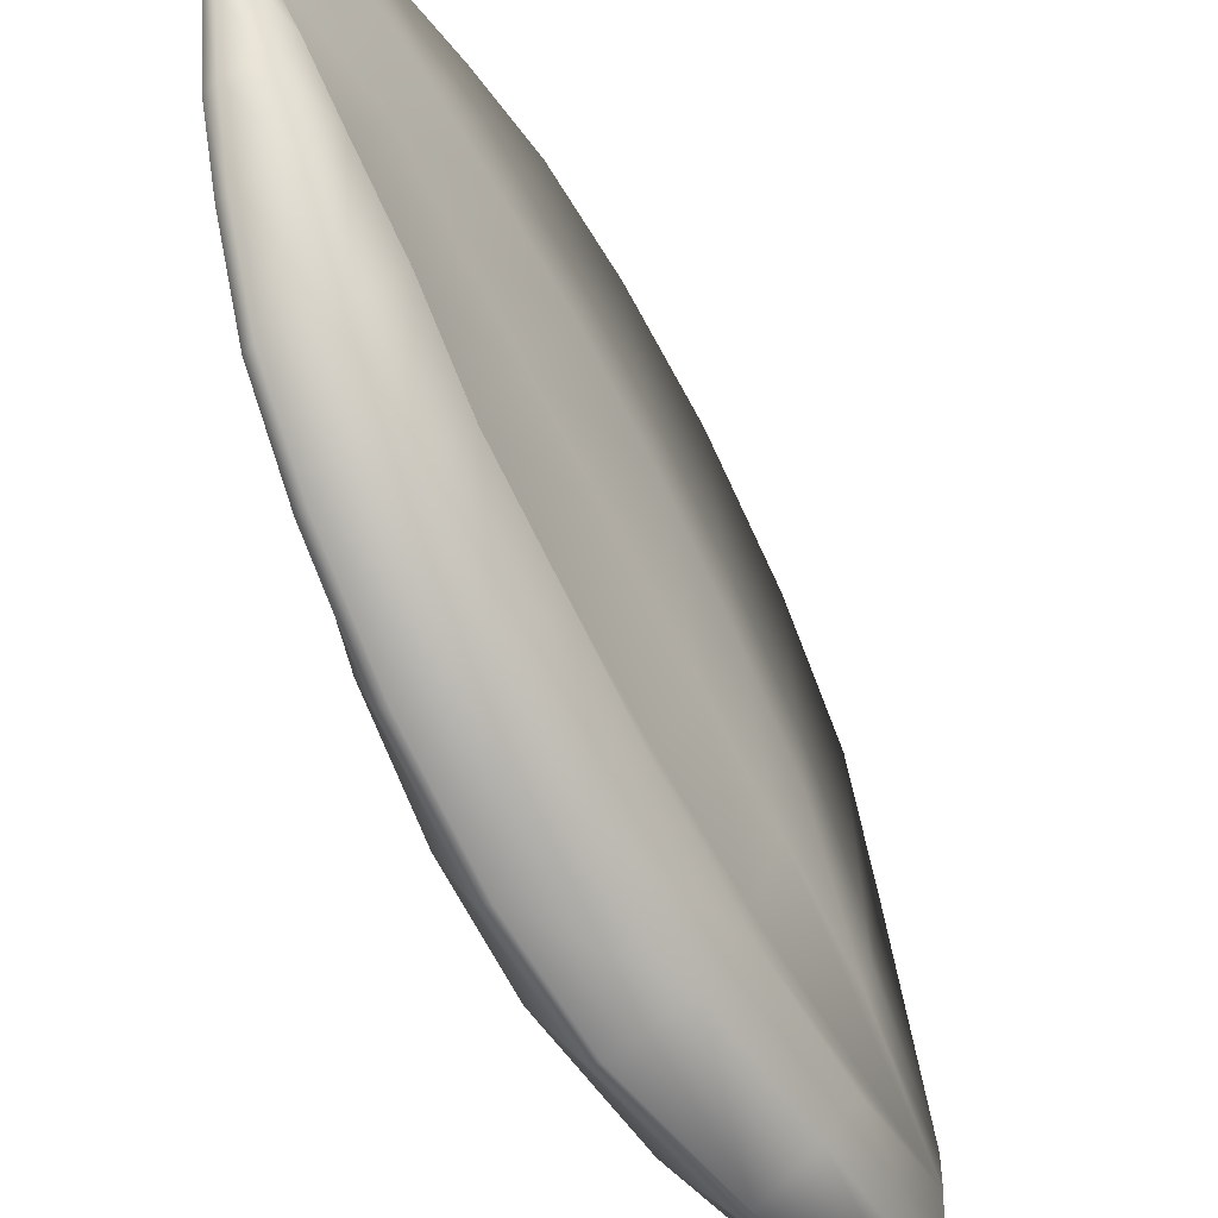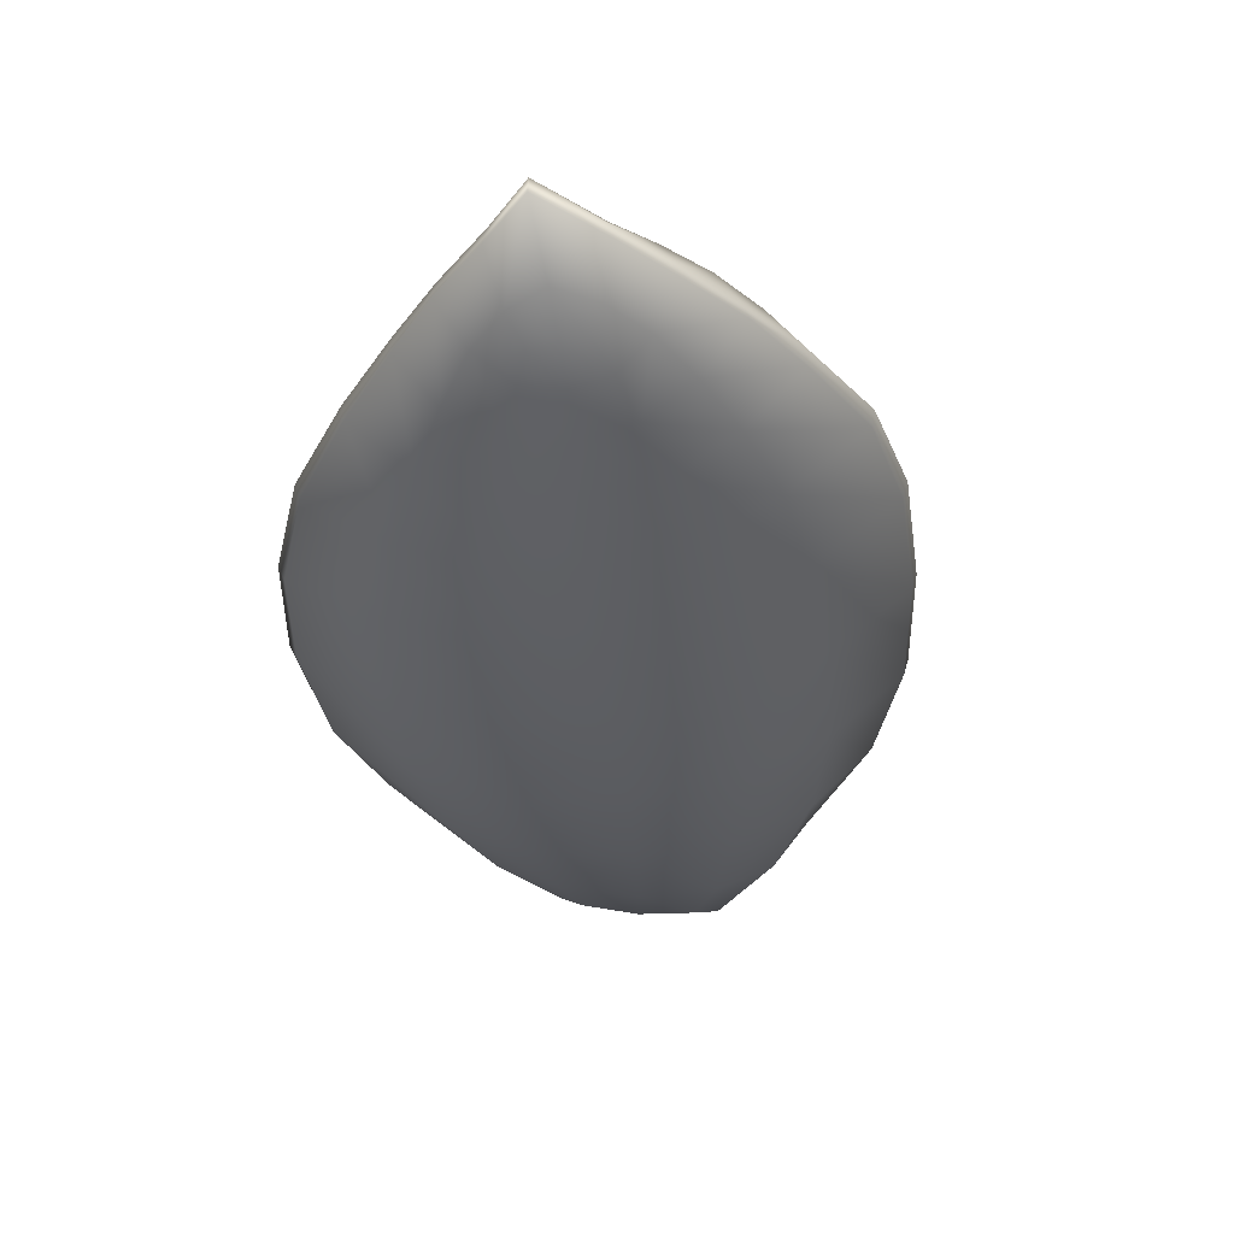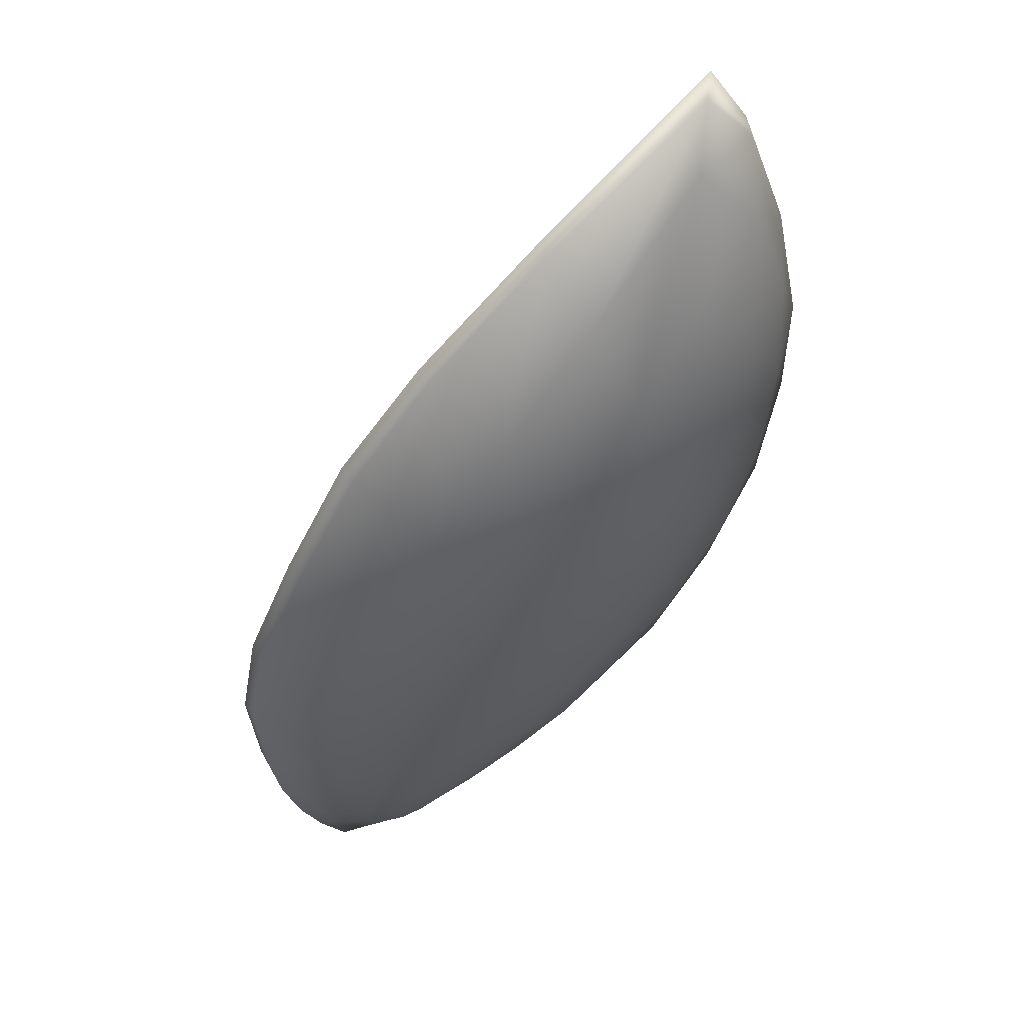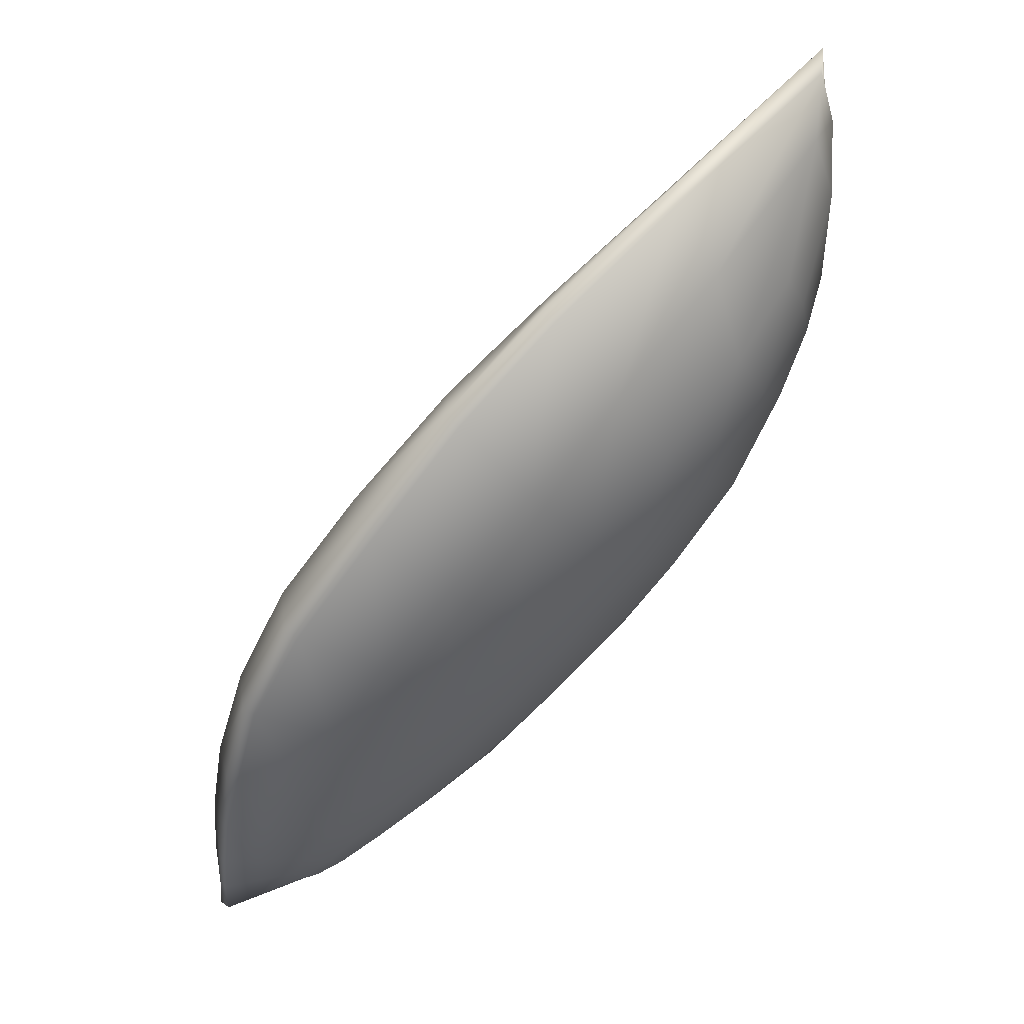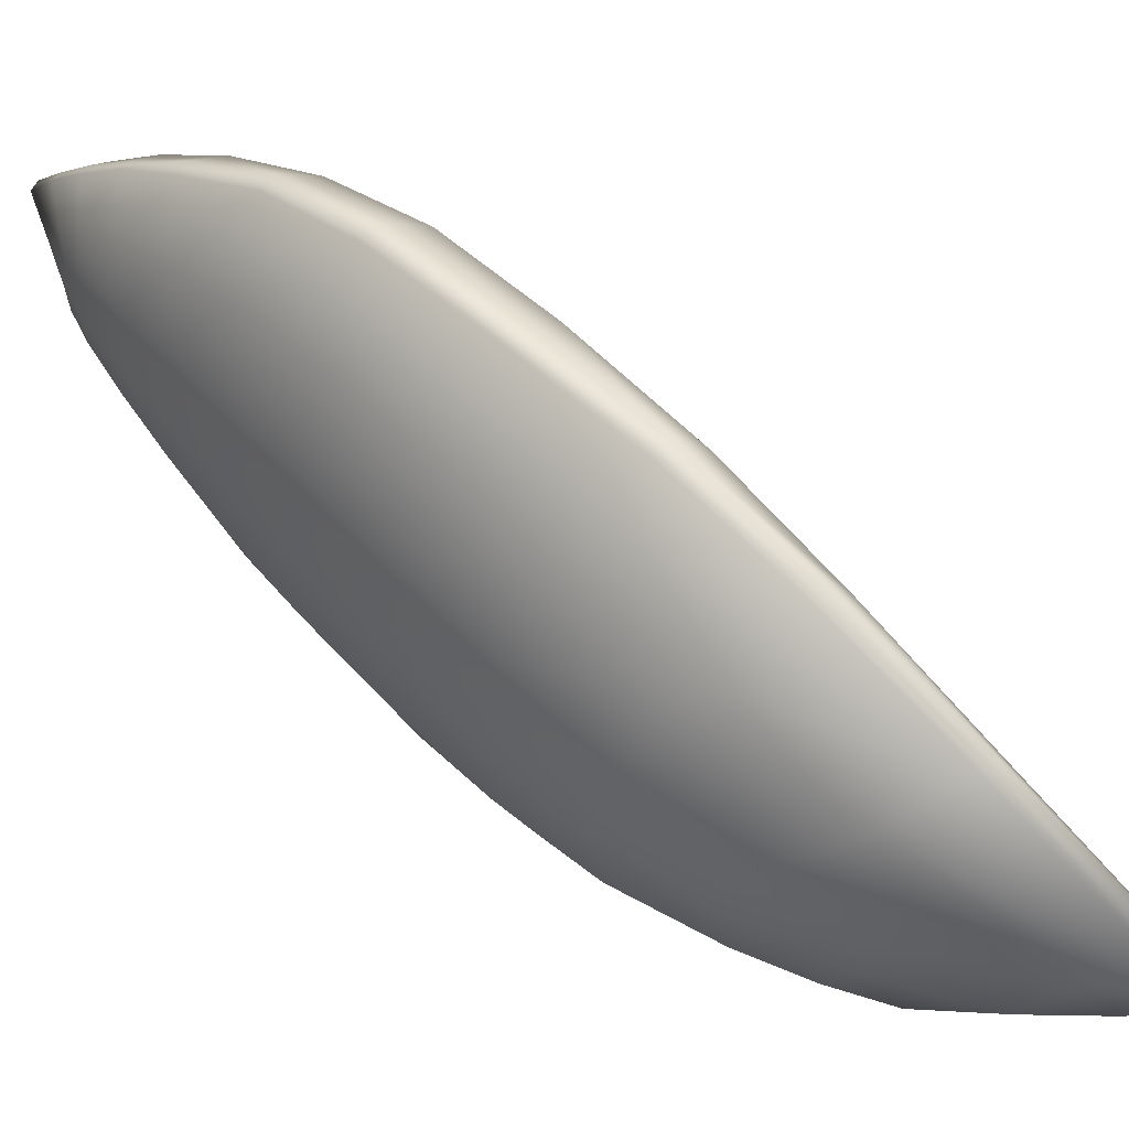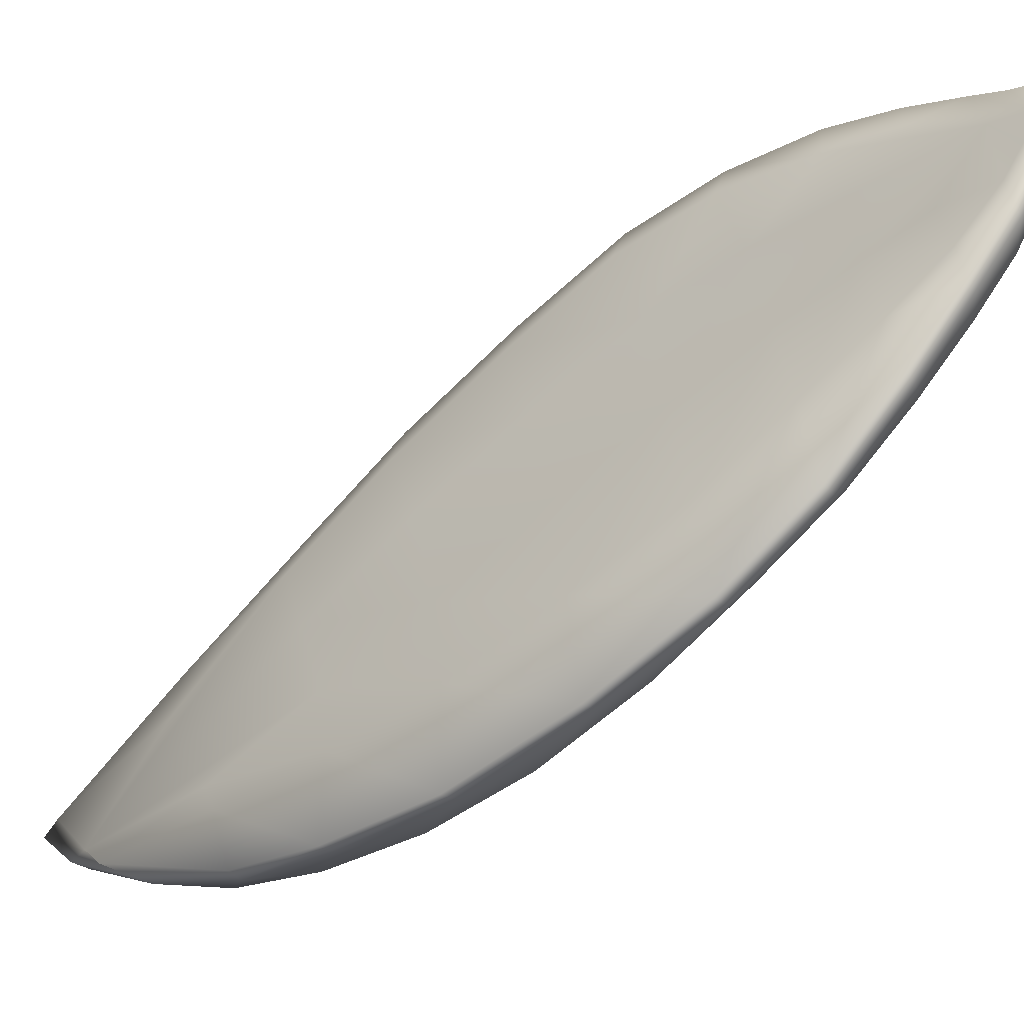
<metadata>
{"format":"obj","ext":"obj","renderer":"f3d","projection":"perspective","resolution":1024,"background":"white","views":[{"elev":63.9,"azim":-60.0,"up":"+Y"},{"elev":-79.5,"azim":149.5,"up":"+Z"},{"elev":5.4,"azim":-72.1,"up":"+Z"},{"elev":-7.0,"azim":-96.3,"up":"+Z"},{"elev":1.6,"azim":-91.5,"up":"+Y"},{"elev":-4.2,"azim":90.6,"up":"+Y"}]}
</metadata>
<code>
g pm0215_41_LEarSkin
v 0.1058 0.7445 -0.02112
v 0.1197 0.7475 -0.03335
v 0.1274 0.7489 -0.02811
v 0.1314 0.7485 -0.04222
v 0.1153 0.7451 -0.01472
v 0.1353 0.7438 -0.02737
v 0.09396 0.7372 -0.007295
v 0.1367 0.75 -0.03849
v 0.1417 0.7489 -0.04907
v 0.1045 0.7376 -0.0001385
v 0.08235 0.7246 0.009698
v 0.1451 0.7498 -0.04668
v 0.1528 0.749 -0.0545
v 0.1254 0.7399 -0.01266
v 0.09485 0.7249 0.01617
v 0.07255 0.71 0.02858
v 0.1428 0.746 -0.03804
v 0.1504 0.7448 -0.04844
v 0.1525 0.7491 -0.05132
v 0.1642 0.749 -0.05912
v 0.159 0.745 -0.05353
v 0.1657 0.7406 -0.05428
v 0.1616 0.74 -0.05164
v 0.1681 0.7306 -0.04911
v 0.1628 0.7347 -0.0487
v 0.1633 0.7258 -0.04201
v 0.1698 0.7205 -0.0427
v 0.1543 0.7323 -0.04065
v 0.1613 0.7163 -0.03284
v 0.1714 0.7081 -0.03451
v 0.172 0.6933 -0.02357
v 0.1492 0.7261 -0.03119
v 0.1577 0.7055 -0.02136
v 0.1686 0.6788 -0.009623
v 0.1371 0.7372 -0.0306
v 0.1433 0.718 -0.01943
v 0.1276 0.7314 -0.01695
v 0.153 0.6929 -0.007507
v 0.1365 0.7076 -0.005108
v 0.145 0.6802 0.009408
v 0.1613 0.6651 0.007507
v 0.1198 0.7225 -0.002615
v 0.1348 0.6681 0.02717
v 0.1499 0.6529 0.02658
v 0.1291 0.6943 0.01161
v 0.115 0.7324 0.002025
v 0.1068 0.7191 0.0184
v 0.1234 0.6587 0.04427
v 0.1362 0.6453 0.04414
v 0.1209 0.6804 0.02905
v 0.112 0.7093 0.0144
v 0.08671 0.7087 0.03447
v 0.1041 0.6946 0.03207
v 0.09823 0.7031 0.03634
v 0.1129 0.6675 0.04592
v 0.0979 0.6773 0.04996
v 0.08892 0.6427 0.08449
v 0.09197 0.6859 0.05287
v 0.1044 0.6529 0.06396
v 0.08112 0.6912 0.05127
v 0.0672 0.6936 0.04598
v 0.06628 0.6719 0.06733
v 0.07852 0.67 0.07076
v 0.06853 0.6438 0.09449
v 0.08003 0.6403 0.08811
v 0.09848 0.6391 0.07585
v 0.1099 0.6496 0.0621
v 0.1208 0.6411 0.05851
v 0.09388 0.6408 0.08151
v 0.08827 0.6635 0.07127
v 0.0763 0.6471 0.09094
v 0.08003 0.6403 0.08811
v 0.07985 0.6392 0.08497
v 0.06782 0.6441 0.08972
v 0.06853 0.6438 0.09449
v 0.09848 0.6391 0.07585
v 0.0653 0.6705 0.06468
v 0.06628 0.6719 0.06733
v 0.09861 0.6379 0.07248
v 0.1208 0.6411 0.05851
v 0.06672 0.6918 0.04371
v 0.0672 0.6936 0.04598
v 0.1199 0.6396 0.05663
v 0.1362 0.6453 0.04414
v 0.0723 0.7078 0.0261
v 0.07255 0.71 0.02858
v 0.1351 0.6446 0.04187
v 0.1499 0.6529 0.02658
v 0.08218 0.7223 0.00734
v 0.08235 0.7246 0.009698
v 0.1482 0.6523 0.02446
v 0.1613 0.6651 0.007507
v 0.09352 0.7348 -0.009107
v 0.09396 0.7372 -0.007295
v 0.1595 0.6644 0.005504
v 0.1686 0.6788 -0.009623
v 0.105 0.7422 -0.02257
v 0.1058 0.7445 -0.02112
v 0.1667 0.6778 -0.01133
v 0.172 0.6933 -0.02357
v 0.1186 0.7455 -0.03461
v 0.1197 0.7475 -0.03335
v 0.1703 0.692 -0.02502
v 0.1714 0.7081 -0.03451
v 0.1297 0.7473 -0.04335
v 0.1314 0.7485 -0.04222
v 0.17 0.7066 -0.03576
v 0.1698 0.7205 -0.0427
v 0.1401 0.7477 -0.05001
v 0.1417 0.7489 -0.04907
v 0.1688 0.719 -0.04397
v 0.1681 0.7306 -0.04911
v 0.1512 0.7477 -0.05537
v 0.1528 0.749 -0.0545
v 0.1675 0.7288 -0.05022
v 0.1657 0.7406 -0.05428
v 0.1635 0.7474 -0.06015
v 0.1642 0.749 -0.05912
v 0.1653 0.7385 -0.05538
v 0.14 0.7394 -0.05011
v 0.1477 0.7398 -0.05373
v 0.1552 0.7382 -0.05603
v 0.1585 0.7323 -0.05417
v 0.1599 0.7252 -0.05085
v 0.1595 0.7161 -0.04499
v 0.1582 0.7057 -0.03755
v 0.1313 0.737 -0.04386
v 0.1219 0.7334 -0.03592
v 0.1351 0.7281 -0.04451
v 0.1112 0.7278 -0.02609
v 0.1496 0.7171 -0.04525
v 0.1557 0.6938 -0.02819
v 0.1416 0.7323 -0.04989
v 0.1276 0.7225 -0.03752
v 0.101 0.7194 -0.01449
v 0.1509 0.6814 -0.01615
v 0.1462 0.7346 -0.05268
v 0.1501 0.7321 -0.05343
v 0.1461 0.7274 -0.05022
v 0.1535 0.7293 -0.05302
v 0.1522 0.7245 -0.0504
v 0.1414 0.7213 -0.04507
v 0.146 0.7083 -0.0385
v 0.1357 0.7141 -0.03847
v 0.1412 0.6981 -0.03011
v 0.119 0.7153 -0.029
v 0.129 0.7053 -0.03039
v 0.135 0.6869 -0.01983
v 0.1102 0.7063 -0.01854
v 0.1214 0.6953 -0.02056
v 0.0897 0.7081 -0.0009503
v 0.09996 0.6951 -0.006242
v 0.07964 0.6945 0.01512
v 0.1126 0.6838 -0.008376
v 0.1273 0.6746 -0.00708
v 0.07266 0.6801 0.03174
v 0.09022 0.6822 0.008233
v 0.1431 0.6682 -0.00236
v 0.1032 0.6713 0.005618
v 0.1181 0.6622 0.007415
v 0.1334 0.6558 0.01376
v 0.08276 0.6698 0.02303
v 0.09552 0.6602 0.01984
v 0.1097 0.652 0.022
v 0.1231 0.6466 0.02963
v 0.07759 0.6575 0.0398
v 0.1012 0.6446 0.03795
v 0.1112 0.6405 0.04552
v 0.0891 0.6506 0.0361
v 0.09493 0.6409 0.0491
v 0.09767 0.6372 0.05997
v 0.08492 0.6439 0.05171
v 0.08111 0.6393 0.07145
v 0.07596 0.6487 0.05418
v 0.06825 0.6453 0.07767
v 0.06867 0.6634 0.05285
g pm0215_41_LEarSkin_0
f 3 2 1
f 4 2 3
f 5 3 1
f 6 3 5
f 5 1 7
f 8 4 3
f 8 3 6
f 9 4 8
f 10 5 7
f 10 7 11
f 12 9 8
f 13 9 12
f 14 6 5
f 14 5 10
f 15 10 11
f 15 11 16
f 12 8 17
f 17 8 6
f 18 12 17
f 17 6 18
f 19 13 12
f 20 13 19
f 21 19 12
f 21 20 19
f 18 21 12
f 22 20 21
f 23 22 21
f 23 21 18
f 24 22 23
f 25 24 23
f 25 23 18
f 24 25 26
f 27 24 26
f 25 18 28
f 26 25 28
f 27 26 29
f 30 27 29
f 31 30 29
f 26 28 32
f 28 18 32
f 29 26 32
f 33 31 29
f 33 29 32
f 34 31 33
f 18 35 32
f 6 35 18
f 36 33 32
f 36 32 35
f 37 35 6
f 37 36 35
f 14 37 6
f 38 34 33
f 38 33 36
f 39 36 37
f 39 38 36
f 38 40 34
f 38 39 40
f 40 41 34
f 42 37 14
f 42 39 37
f 41 40 43
f 44 41 43
f 39 45 40
f 39 42 45
f 46 42 14
f 46 14 10
f 46 10 15
f 46 47 42
f 47 46 15
f 44 43 48
f 49 44 48
f 43 40 50
f 40 45 50
f 42 51 45
f 47 51 42
f 47 15 52
f 52 15 16
f 45 51 53
f 50 45 53
f 51 47 54
f 53 51 54
f 54 47 52
f 43 50 55
f 48 43 55
f 50 53 56
f 53 54 56
f 55 50 56
f 55 56 57
f 56 58 57
f 54 58 56
f 54 52 58
f 59 55 57
f 48 55 59
f 52 16 60
f 52 60 58
f 16 61 60
f 60 61 62
f 63 60 62
f 58 60 63
f 63 62 64
f 64 65 57
f 65 66 57
f 67 48 59
f 49 48 67
f 68 49 67
f 66 68 69
f 68 67 69
f 67 59 69
f 66 69 57
f 59 57 69
f 58 70 57
f 70 58 63
f 71 64 57
f 71 63 64
f 70 63 71
f 57 70 71
f 74 73 72
f 75 74 72
f 72 73 76
f 77 74 75
f 78 77 75
f 73 79 76
f 76 79 80
f 81 77 78
f 82 81 78
f 79 83 80
f 80 83 84
f 85 81 82
f 86 85 82
f 83 87 84
f 84 87 88
f 89 85 86
f 90 89 86
f 87 91 88
f 88 91 92
f 93 89 90
f 94 93 90
f 91 95 92
f 92 95 96
f 97 93 94
f 98 97 94
f 95 99 96
f 96 99 100
f 101 97 98
f 102 101 98
f 99 103 100
f 100 103 104
f 105 101 102
f 106 105 102
f 103 107 104
f 104 107 108
f 109 105 106
f 110 109 106
f 107 111 108
f 108 111 112
f 113 109 110
f 114 113 110
f 111 115 112
f 112 115 116
f 117 113 114
f 118 117 114
f 116 119 118
f 115 119 116
f 119 117 118
f 109 120 105
f 113 121 109
f 121 120 109
f 117 122 113
f 122 121 113
f 119 123 117
f 123 122 117
f 115 124 119
f 124 123 119
f 111 125 115
f 125 124 115
f 126 125 111
f 107 126 111
f 120 127 105
f 105 127 101
f 127 128 101
f 101 128 97
f 127 120 129
f 128 127 129
f 128 130 97
f 97 130 93
f 124 125 131
f 125 126 131
f 132 126 107
f 103 132 107
f 120 133 129
f 120 121 133
f 128 134 130
f 134 128 129
f 130 135 93
f 93 135 89
f 136 132 103
f 99 136 103
f 121 137 133
f 121 122 137
f 122 138 137
f 137 138 133
f 138 122 123
f 138 139 133
f 133 139 129
f 140 138 123
f 139 138 140
f 140 123 124
f 141 140 124
f 141 139 140
f 141 124 131
f 139 142 129
f 139 141 142
f 141 131 142
f 134 129 142
f 142 131 143
f 126 143 131
f 144 134 142
f 144 142 143
f 145 143 126
f 132 145 126
f 134 144 146
f 134 146 130
f 130 146 135
f 144 143 147
f 144 147 146
f 143 145 147
f 148 145 132
f 136 148 132
f 146 149 135
f 146 147 149
f 147 145 150
f 145 148 150
f 147 150 149
f 135 149 151
f 135 151 89
f 89 151 85
f 149 150 152
f 149 152 151
f 151 153 85
f 151 152 153
f 85 153 81
f 150 148 154
f 150 154 152
f 155 148 136
f 148 155 154
f 153 156 81
f 81 156 77
f 152 157 153
f 153 157 156
f 158 155 136
f 158 136 99
f 95 158 99
f 152 154 159
f 157 152 159
f 154 155 160
f 160 155 158
f 159 154 160
f 161 158 95
f 161 160 158
f 91 161 95
f 157 159 162
f 157 162 156
f 159 160 163
f 159 163 162
f 164 160 161
f 160 164 163
f 165 161 91
f 165 164 161
f 87 165 91
f 156 162 166
f 166 162 163
f 163 164 167
f 167 164 165
f 168 165 87
f 168 167 165
f 83 168 87
f 169 163 167
f 169 166 163
f 170 167 168
f 169 167 170
f 171 168 83
f 171 170 168
f 79 171 83
f 172 169 170
f 172 170 171
f 173 171 79
f 173 172 171
f 73 173 79
f 172 174 169
f 174 172 173
f 174 166 169
f 175 173 73
f 175 174 173
f 166 174 175
f 74 175 73
f 176 166 175
f 176 175 74
f 176 156 166
f 77 176 74
f 156 176 77

</code>
